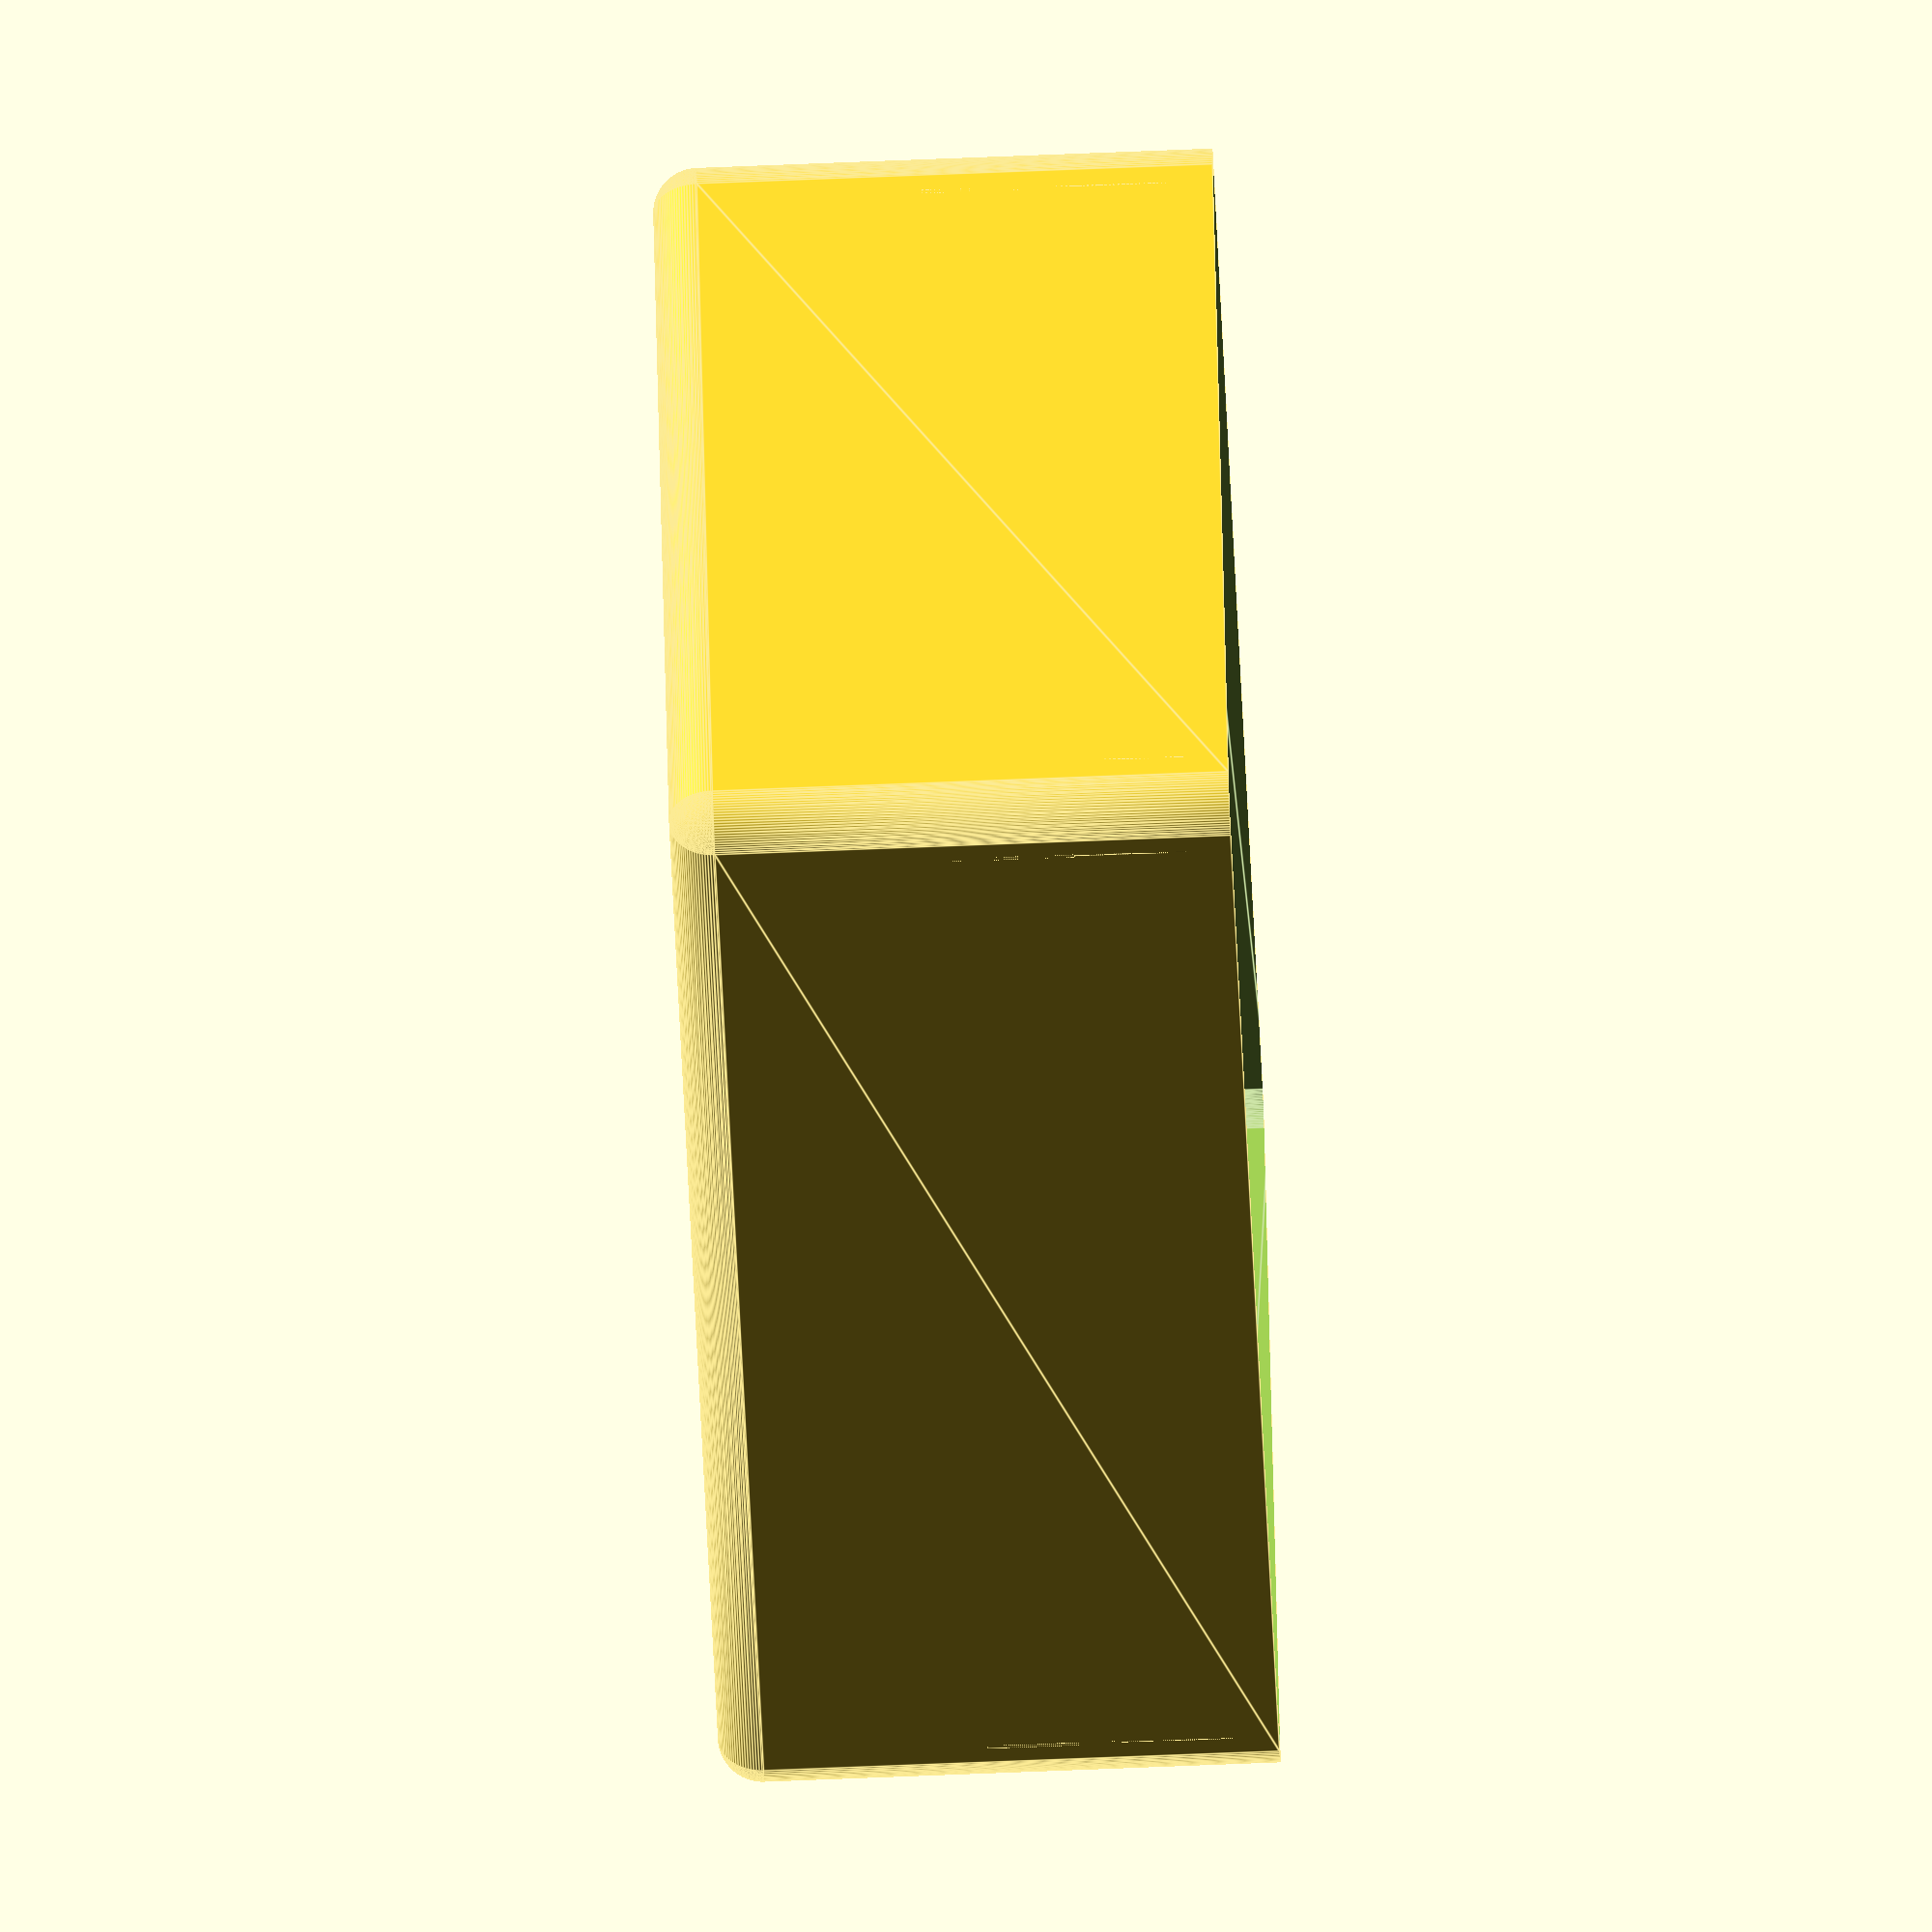
<openscad>
/*TODO
- Schauen wie lang die Schrauben sind damit passende Löcher gemacht werden
- Buttoncutouts hinzufügen mit Buttonerhöhung
- connectorcutout hinzufügen
- Displaycutout und wand hinzufügen
- Halterungen für PCBs erstellen
*/

//connector-board
module connectorBoard(height=6){
    $fn=100;
    difference(){ 
        cube([30,20,height]);
        translate([3.3,10,-0.5]) cylinder(height+1,1.1,1.1);
        translate([30-3.3,10,-0.5]) cylinder(height+1,1.1,1.1);
    }
}

//io-board
module ioBoard(height=6){
    $fn=100;
    difference(){
        cube([35,42,height]);
        translate([3.3,3.3,-0.5]) cylinder(height+1,1.1,1.1);
        translate([35-3.3,3.3,-0.5]) cylinder(height+1,1.1,1.1);
        translate([3.3,42-3.3,-0.5]) cylinder(height+1,1.1,1.1);
        translate([35-3.3,42-3.3,-0.5]) cylinder(height+1,1.1,1.1);
    }   
}

//Mainboard
module mainBoard(height=12){
    $fn=100;
    difference(){
        cube([35,52,height]);
        translate([3.3,3.3,-0.5]) cylinder(height+1,1.1,1.1);
        translate([35-3.2,3.3,-0.5]) cylinder(height+1,1.1,1.1);
        translate([3.3,52-3.3,-0.5]) cylinder(height+1,1.1,1.1);
        translate([35-3.2,52-3.3,-0.5]) cylinder(height+1,1.1,1.1);
    }
}

module moduleSlot(){
    cube([5,40.65,2]);
    //outerbarrier
    translate([3.13,0,2]) difference(){
        cube([1.87,40.65,2.1]);
        //first slot
        translate([0,3.25,0]){
            cube([1.02,2.86,2.1]);
            cube([1.02,7.7,1.27]);
            translate([0,2.86,1.57]) rotate([225,0,0]) cube([1.02,0.5,0.5]);
        }
        
        //second slot
        translate([0,23.25,0]){
            cube([1.02,2.86,2.1]);
            cube([1.02,7.7,1.27]);
            translate([0,2.86,1.57]) rotate([225,0,0]) cube([1.02,0.5,0.5]);
        }
    }
    
    //innerbarrier
    translate([0,0,2]){
        difference(){
            cube([1.28,40.65,2.1]);
            translate([1.28,0,0.82]) rotate([0,-45,0]) cube([1,40.65,2]);
        }
        translate([0,0.9,0.82]) cube([1.28,1.47,1.28]);
    }
}

module moduleConnection(){
    translate([-15,40.65,0]) cube([30,2,4.1]);
    mirror([1,0,0]) translate([10,0,0]) moduleSlot();
    translate([10,0,0]) moduleSlot();
}

//roundedCubeEdge
module roundedCubeEdge(r=2){
    $fn=100;
    difference(){
        sphere(r);
        translate([-r-0.1,-r-0.1,-r-0.1]) cube([2*r+0.2,2*r+0.2,r+0.1]);
        translate([-r-0.1,-r-0.1,-0.1]) cube([r+0.1,2*r+0.2,r+0.2]);
        translate([-r-0.1,-r-0.1,-0.1]) cube([2*r+0.2,r+0.1,r+0.2]);
    }
}

//bottomShell
module bottomShell(){
    length=64;
    width=38;
    $fn=100;
    difference(){
        translate([1,1,0]) hull(){
            cylinder(1,1,1);
            translate([width-2,0,0]) cylinder(1,1,1);
            translate([0,length-2,0]) cylinder(1,1,1);
            translate([width-2,length-2,0]) cylinder(1,1,1);
        }
        //connector cutout
        translate([9,length-42.65,-0.1]) cube([20,10,1.2]);
        
        //screw holes
        translate([2.05,length-2.05,-0.3]) cylinder(1.4,1.1,2);
        translate([2.05,2.05,-0.3]) cylinder(1.4,1.1,2);
        translate([width-2.05,2.05,-0.3]) cylinder(1.4,1.1,2);
        translate([width-2.05,length-2.05,-0.3]) cylinder(1.4,1.1,2);
    }
    
    translate([width/2,length-42.65,1]) moduleConnection();
}

//carrierShell
module carrierShell(){
    length=64;
    width=38;
    $fn=100;
    difference(){
        translate([1,1,0]) hull(){
            cylinder(1,1,1);
            translate([width-2,0,0]) cylinder(1,1,1);
            translate([0,length-2,0]) cylinder(1,1,1);
            translate([width-2,length-2,0]) cylinder(1,1,1);
        }
        
        //connector cutout
        translate([9,length-42.65,-0.1]) cube([20,10,1.2]);
        
        //main screw holes
        translate([2.05,length-2.05,-1.1]) cylinder(1.4,2,1.1);
        translate([2.05,length-2.05,0.2])cylinder(0.9,1.1,1.1);
        translate([2.05,2.05,-1.1]) cylinder(1.4,2,1.1);
        translate([2.05,2.05,0.2])cylinder(0.9,1.1,1.1);
        translate([width-2.05,2.05,-1.1]) cylinder(1.4,2,1.1);
        translate([width-2.05,2.05,0.2])cylinder(0.9,1.1,1.1);
        translate([width-2.05,length-2.05,-1.1]) cylinder(1.4,2,1.1);
        translate([width-2.05,length-2.05,0.2])cylinder(0.9,1.1,1.1);
    }
}

//topShell
module topShell(height=25){
    length=66;
    width=40;
    $fn=100;
    
    difference(){
        union(){
            difference(){
                //outerskin
                translate([2,2,0]) hull(){
                    cylinder(height-2,2,2);
                    translate([0,0,height-2]) rotate([0,0,180]) roundedCubeEdge();
                    translate([width-4,0,0]) cylinder(height-2,2,2);
                    translate([width-4,0,height-2]) rotate([0,0,270]) roundedCubeEdge();
                    translate([0,length-4,0]) cylinder(height-2,2,2);
                    translate([0,length-4,height-2]) rotate([0,0,90]) roundedCubeEdge();
                    translate([width-4,length-4,0]) cylinder(height-2,2,2);
                    translate([width-4,length-4,height-2]) rotate([0,0,0]) roundedCubeEdge();
                }
                //innerskin
                translate([2,2,-0.2]) cube([width-4,length-4,height-2.2]);
                
                //inner edge for the bottom shell and the carrier shell
                translate([2,2,-0.2]) hull(){
                    cylinder(2.2,1.2,1.2);
                    translate([width-4,0,0]) cylinder(2.2,1.2,1.2);
                    translate([0,length-4,0]) cylinder(2.2,1.2,1.2);
                    translate([width-4,length-4,0]) cylinder(2.2,1.2,1.2);
                }
            }
            
            //main screw mount body
            translate([3,3,2]) cylinder(5,3,3);
            translate([3,3,7]) rotate([0,0,45]) cylinder45Cut();
            translate([width-3,3,2]) cylinder(5,3,3);
            translate([width-3,3,7]) rotate([0,0,135]) cylinder45Cut();
            translate([3,length-3,2]) cylinder(5,3,3);
            translate([3,length-3,7]) rotate([0,0,315]) cylinder45Cut();
            translate([width-3,length-3,2]) cylinder(5,3,3);
            translate([width-3,length-3,7]) rotate([0,0,225]) cylinder45Cut();
        }
        //main screw mount holes
        translate([3,3,1.9]) cylinder(5,1.6,1.6);
        translate([width-3,3,1.9]) cylinder(5,1.6,1.6);
        translate([3,length-3,1.9]) cylinder(5,1.6,1.6);
        translate([width-3,length-3,1.9]) cylinder(5,1.6,1.6);
    }
}

module cylinder45Cut(r=3){
    $fn=100;
    boxHeight= sqrt(8*r*r);
    difference(){
        cylinder(2*r,r,r);
        translate([r,-r,0]) rotate([0,315,0]) cube([2*r,2*r,boxHeight]);
    }
}

//translate([2.5,7,17]) ioBoard();
//translate([2.5,12,5]) mainBoard();
//translate([2.5,2,2]) connectorBoard();
//bottomShell();
//%translate([1,1,1]) carrierShell();
topShell();
</openscad>
<views>
elev=250.2 azim=119.0 roll=87.7 proj=o view=edges
</views>
